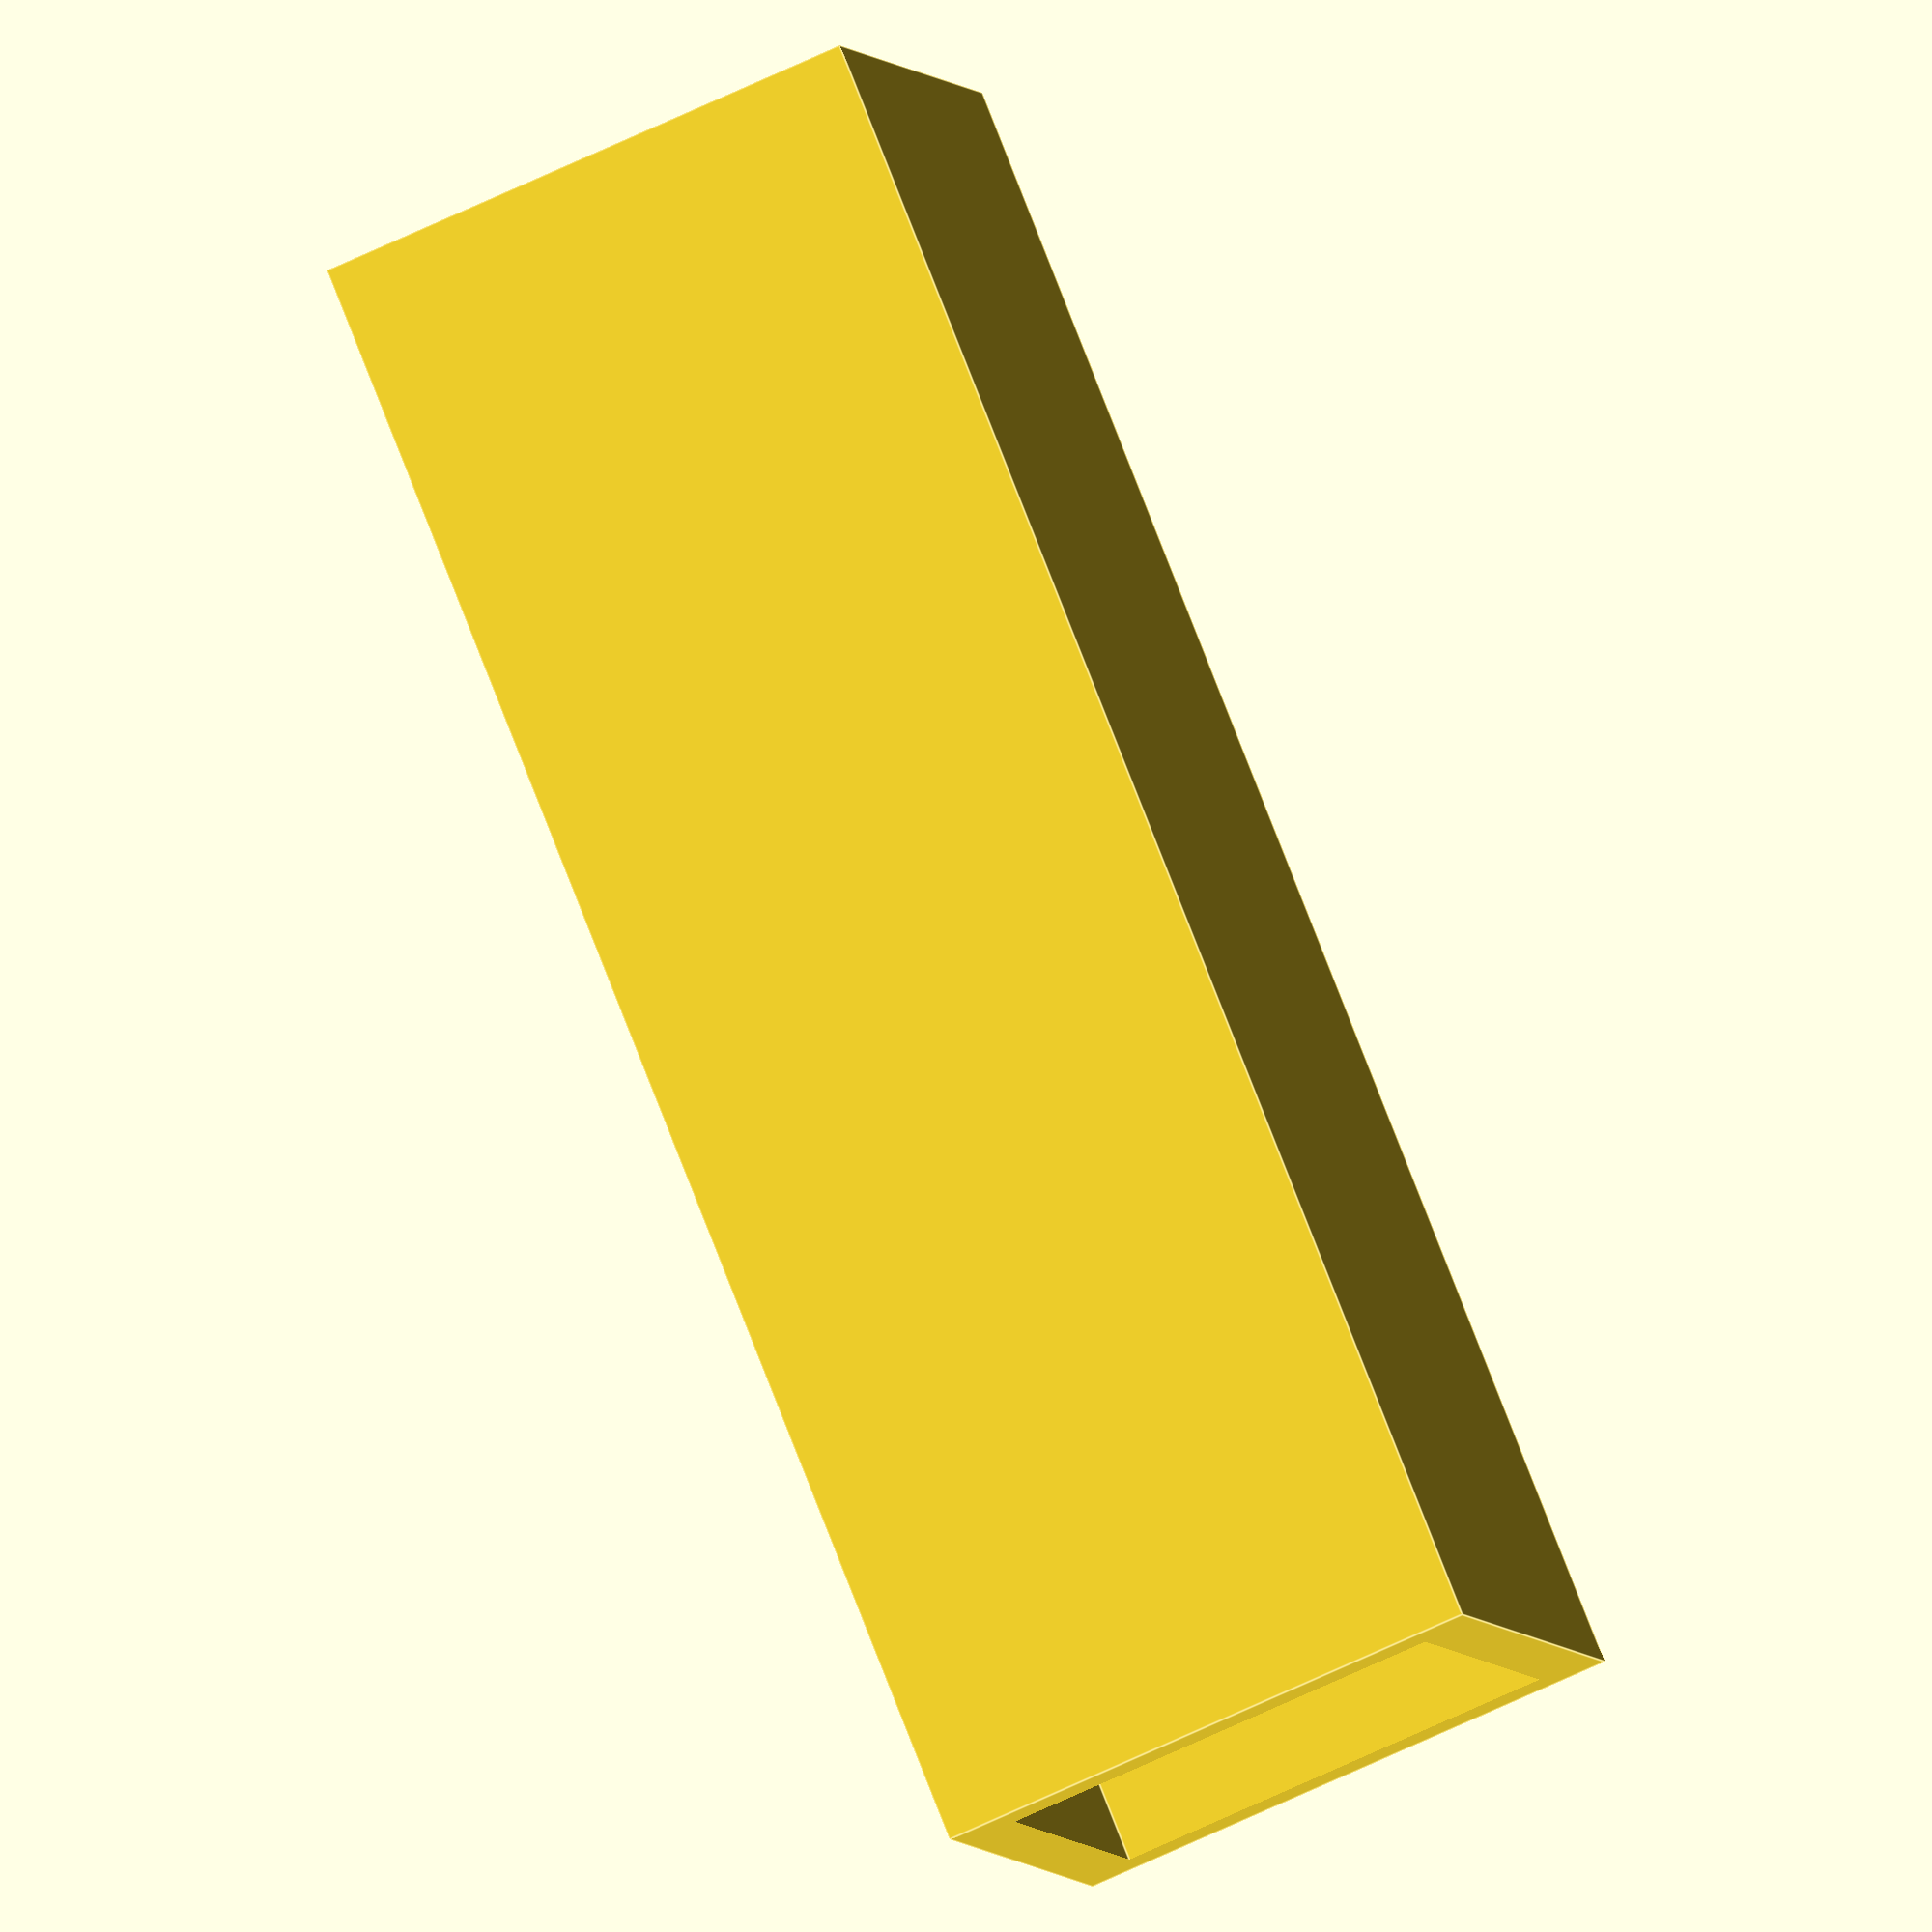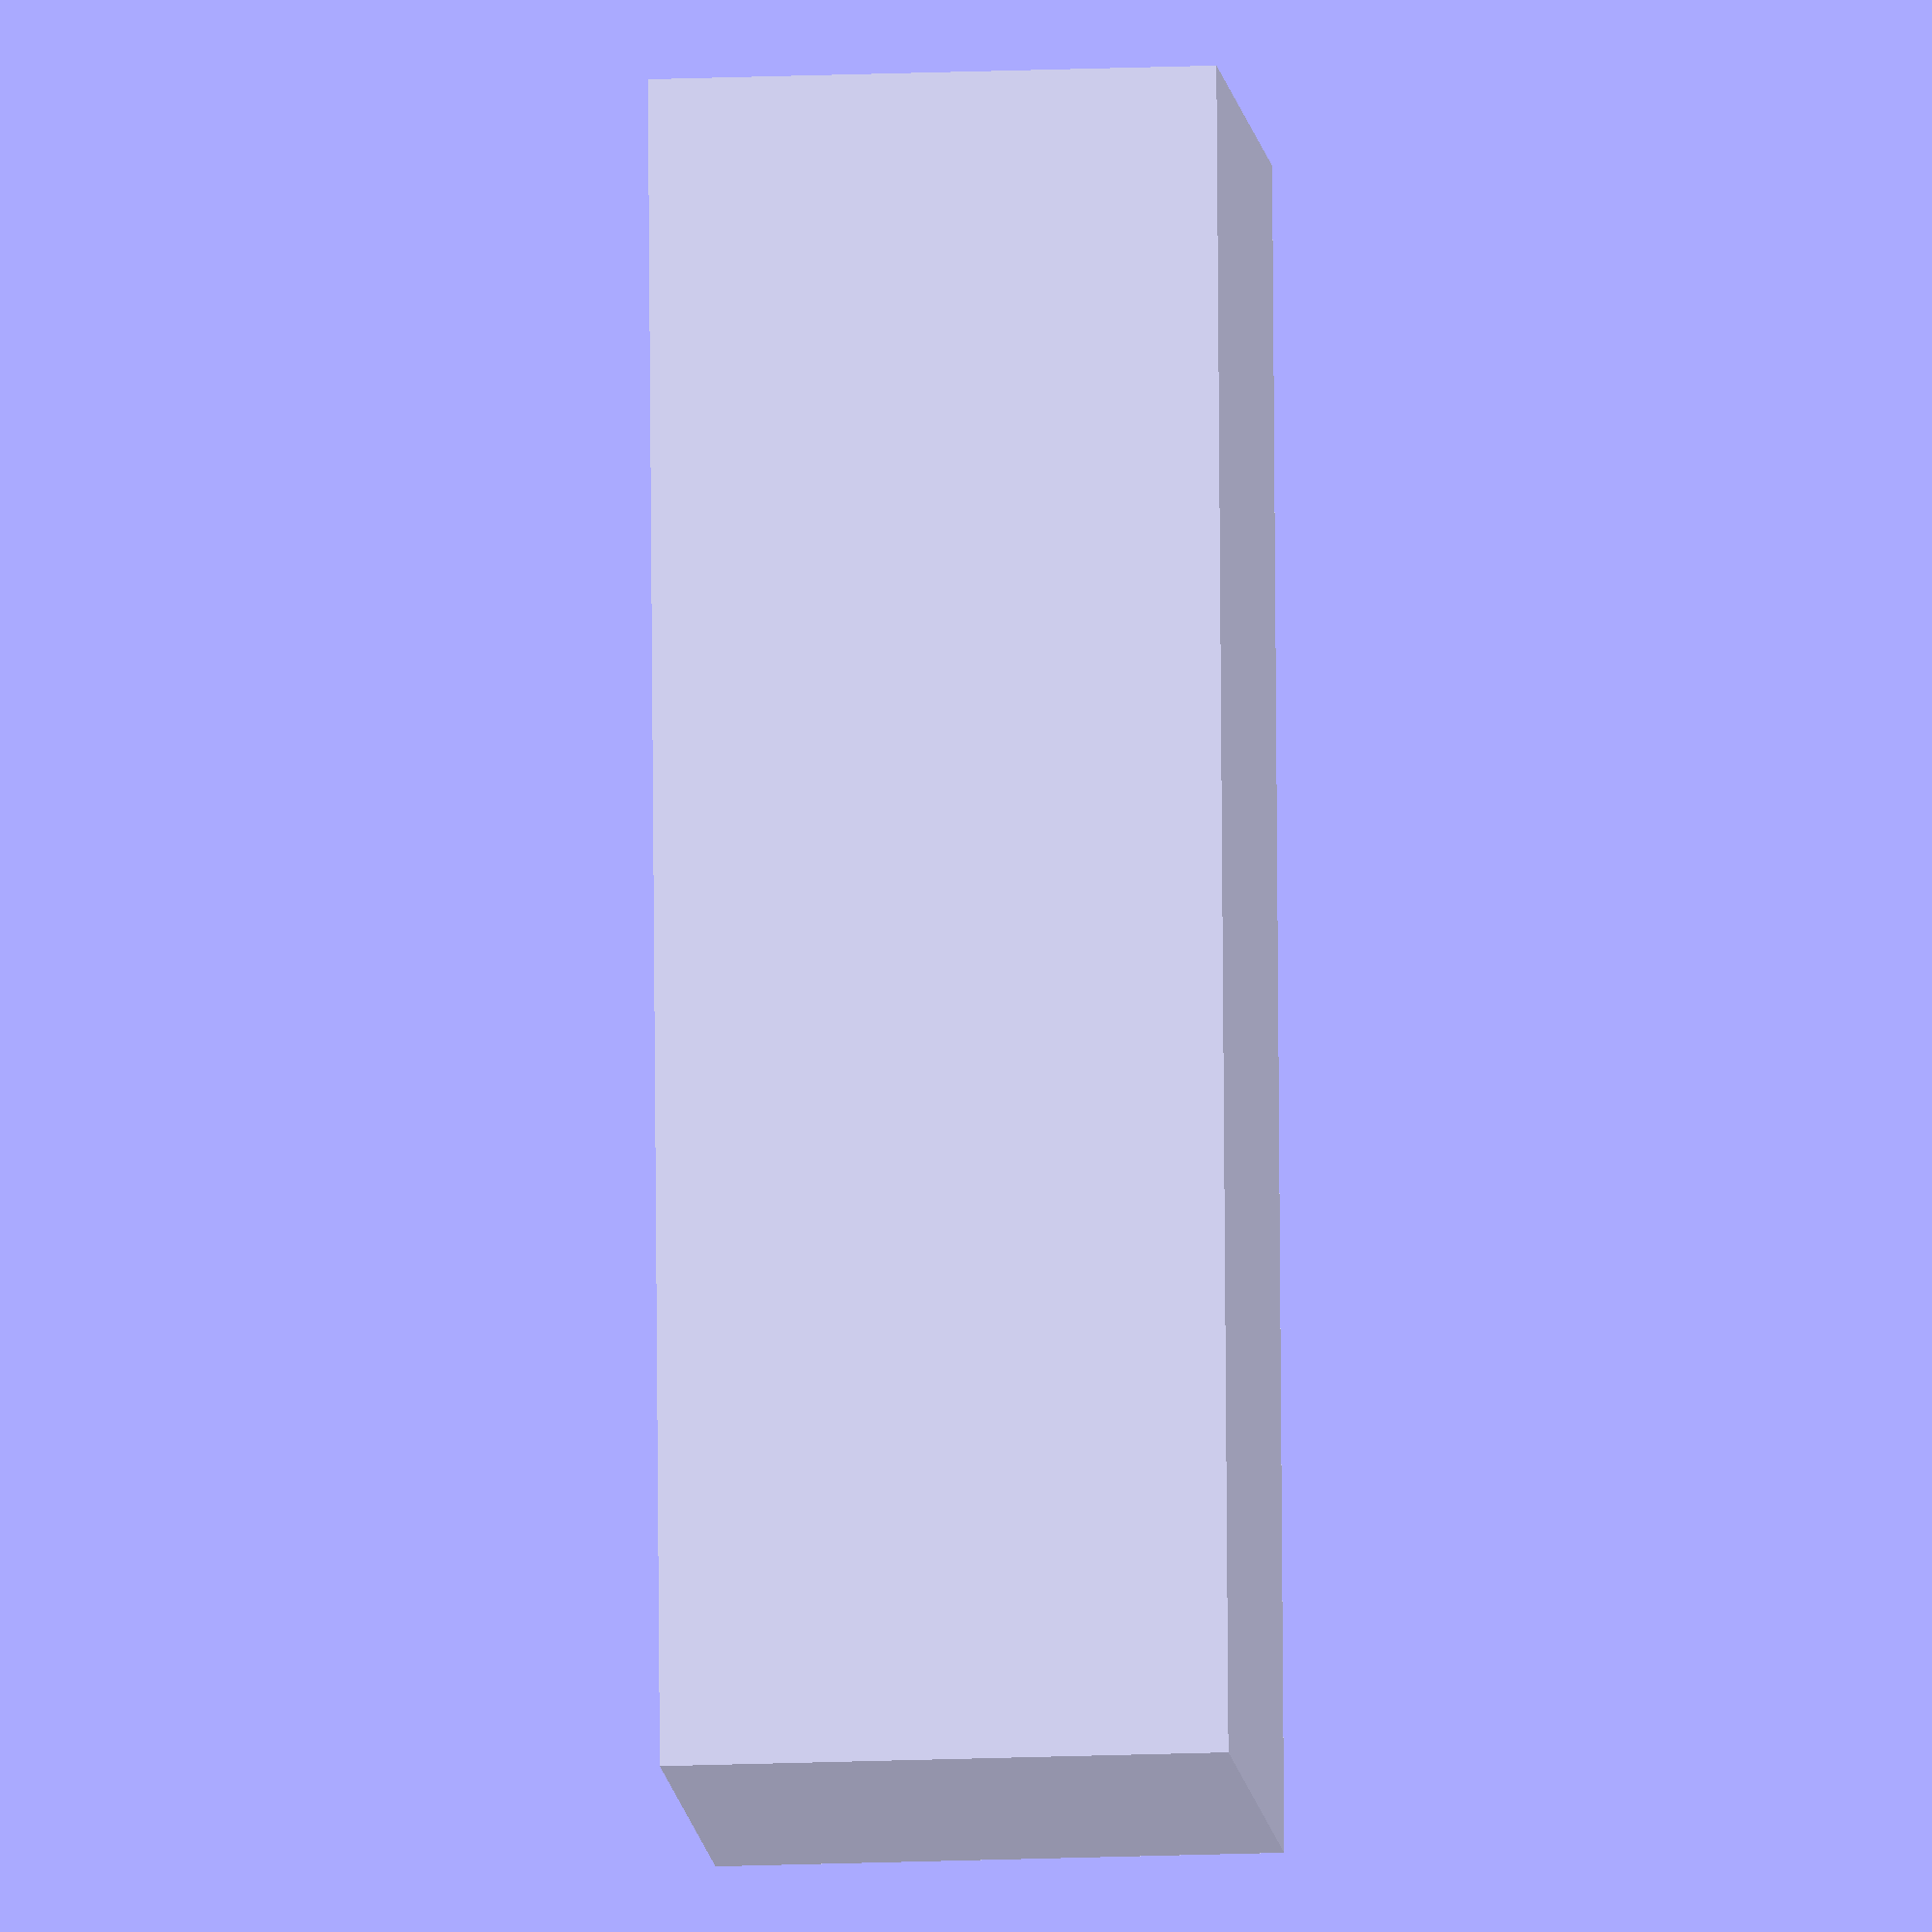
<openscad>
difference() {
    // Foot base
    cube([50, 50, 150], center=true);
    
    // The hole in the foot
    translate([0, 0, 100])
        cube([40, 40, 100], center=true);
}
</openscad>
<views>
elev=100.7 azim=164.4 roll=201.3 proj=o view=edges
elev=280.2 azim=95.6 roll=179.6 proj=o view=wireframe
</views>
